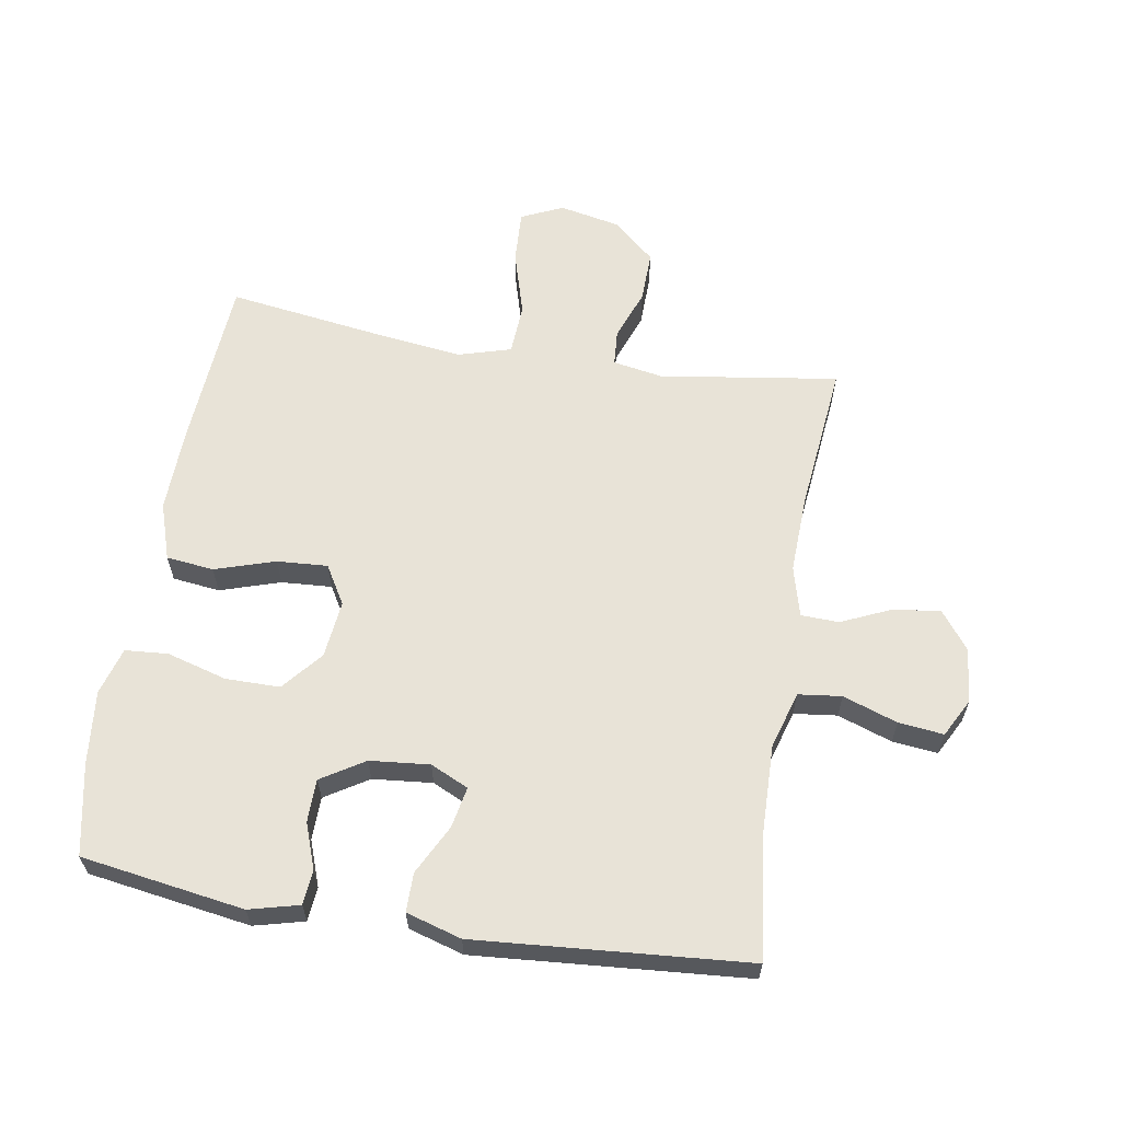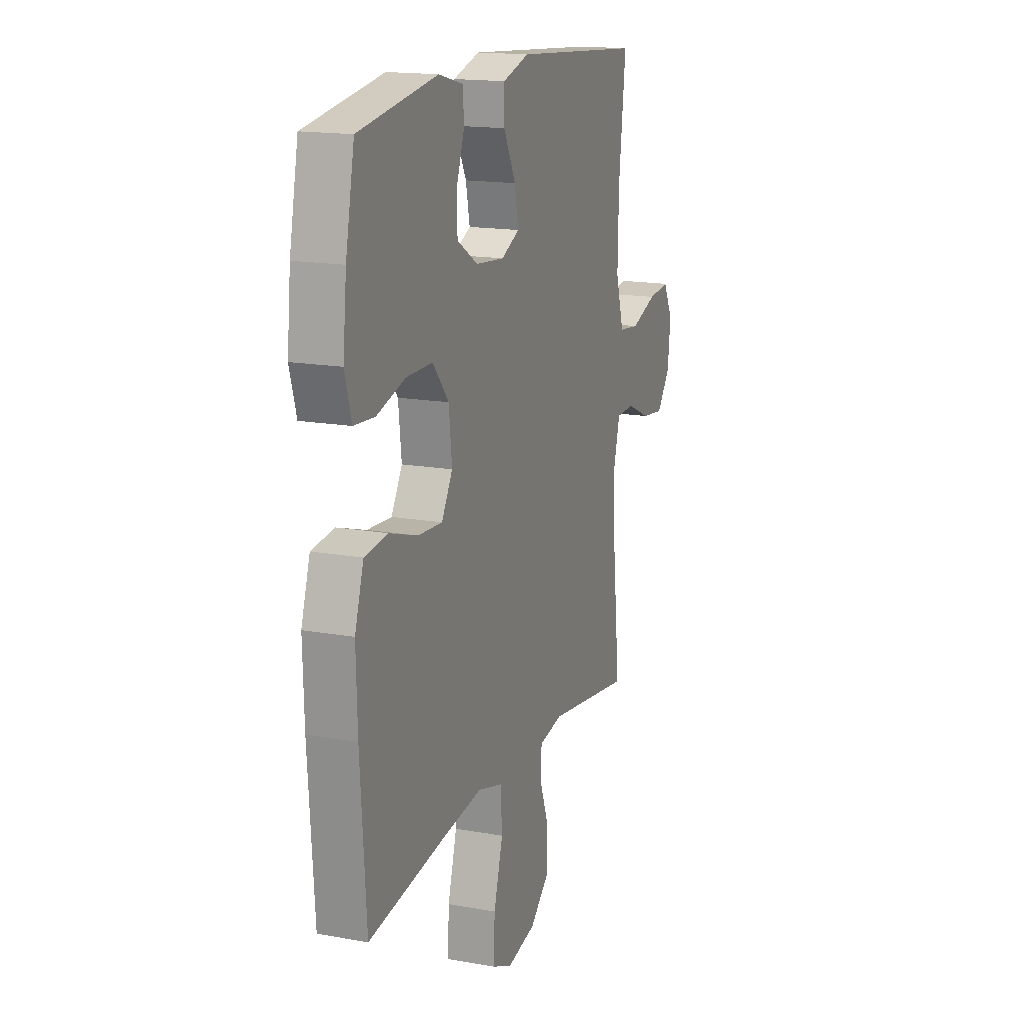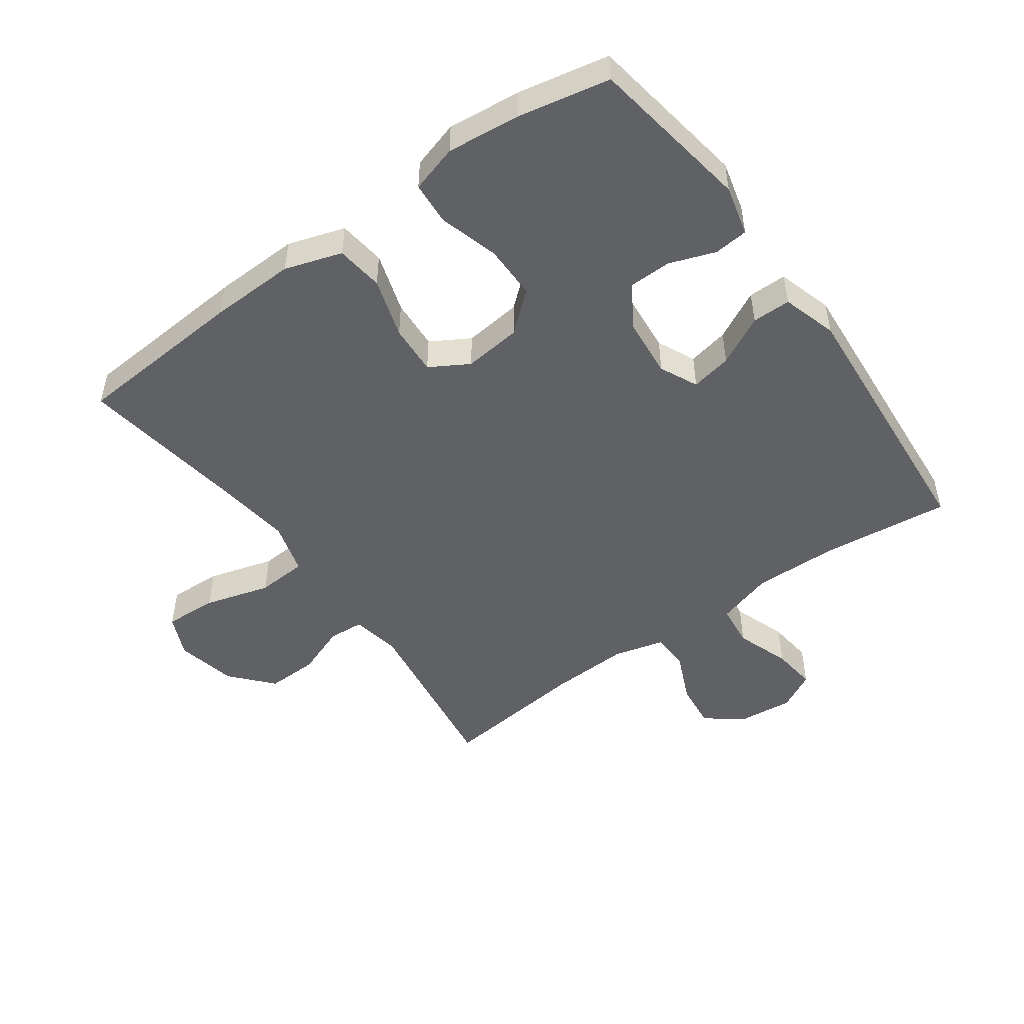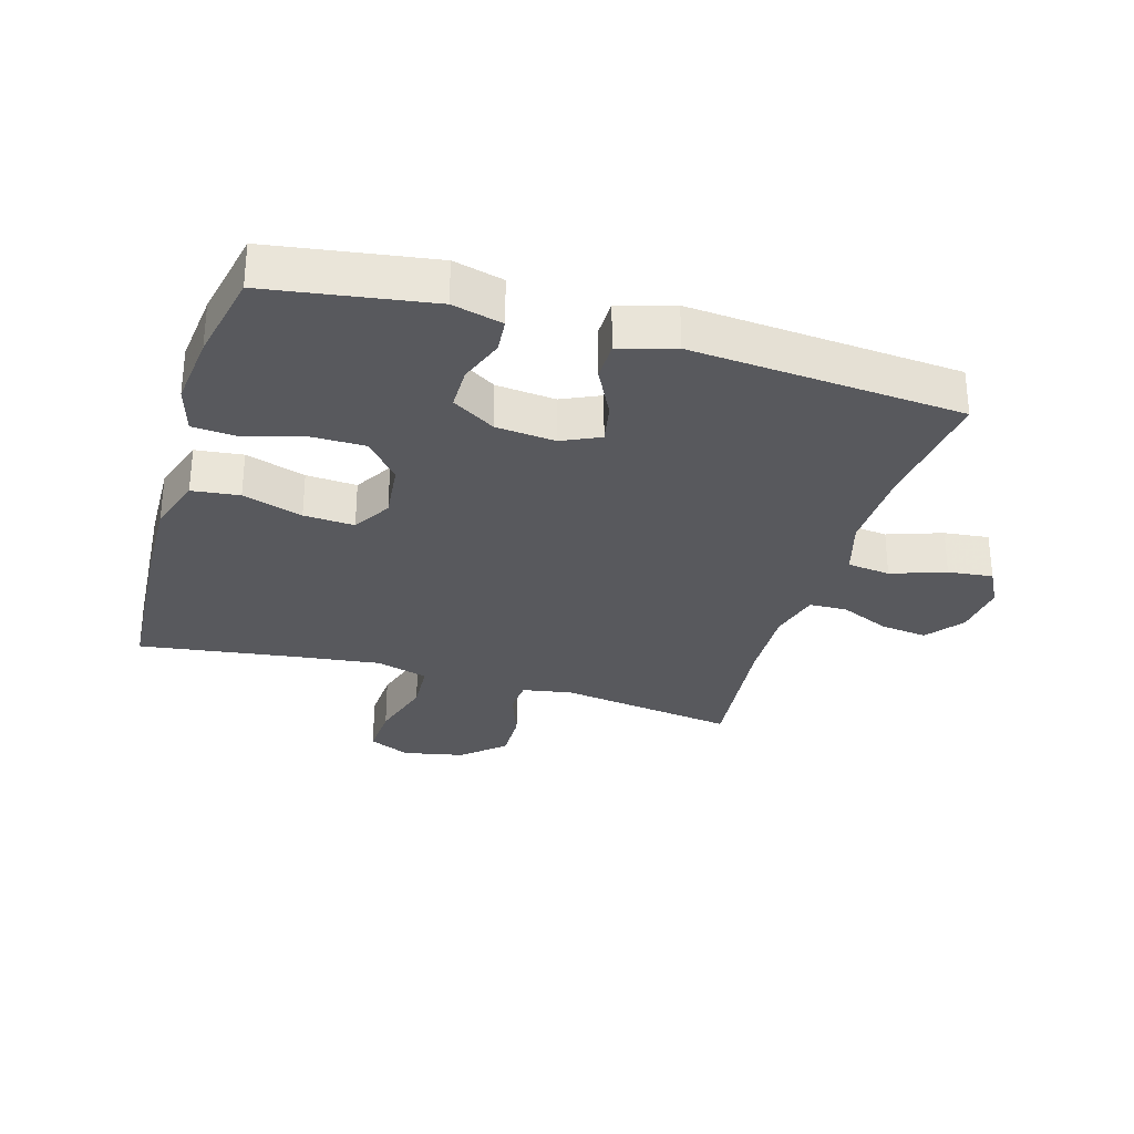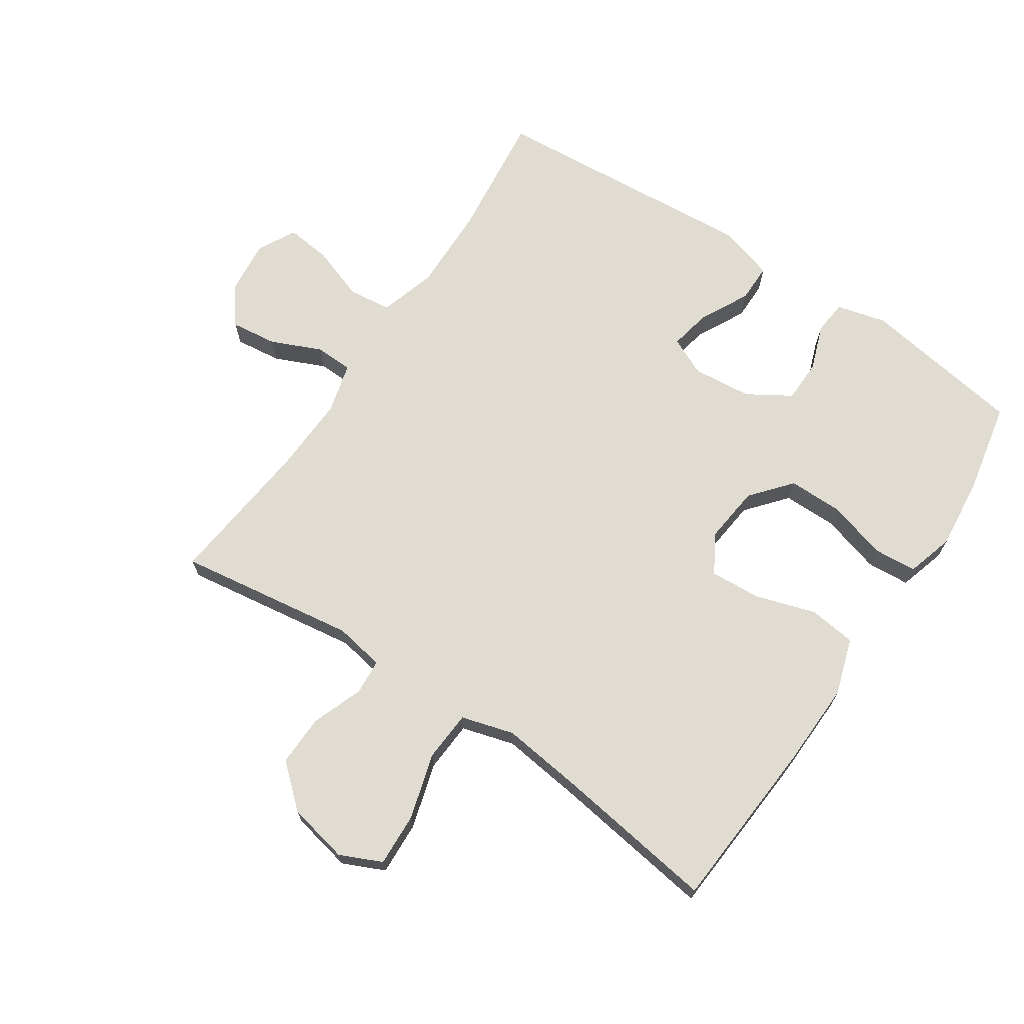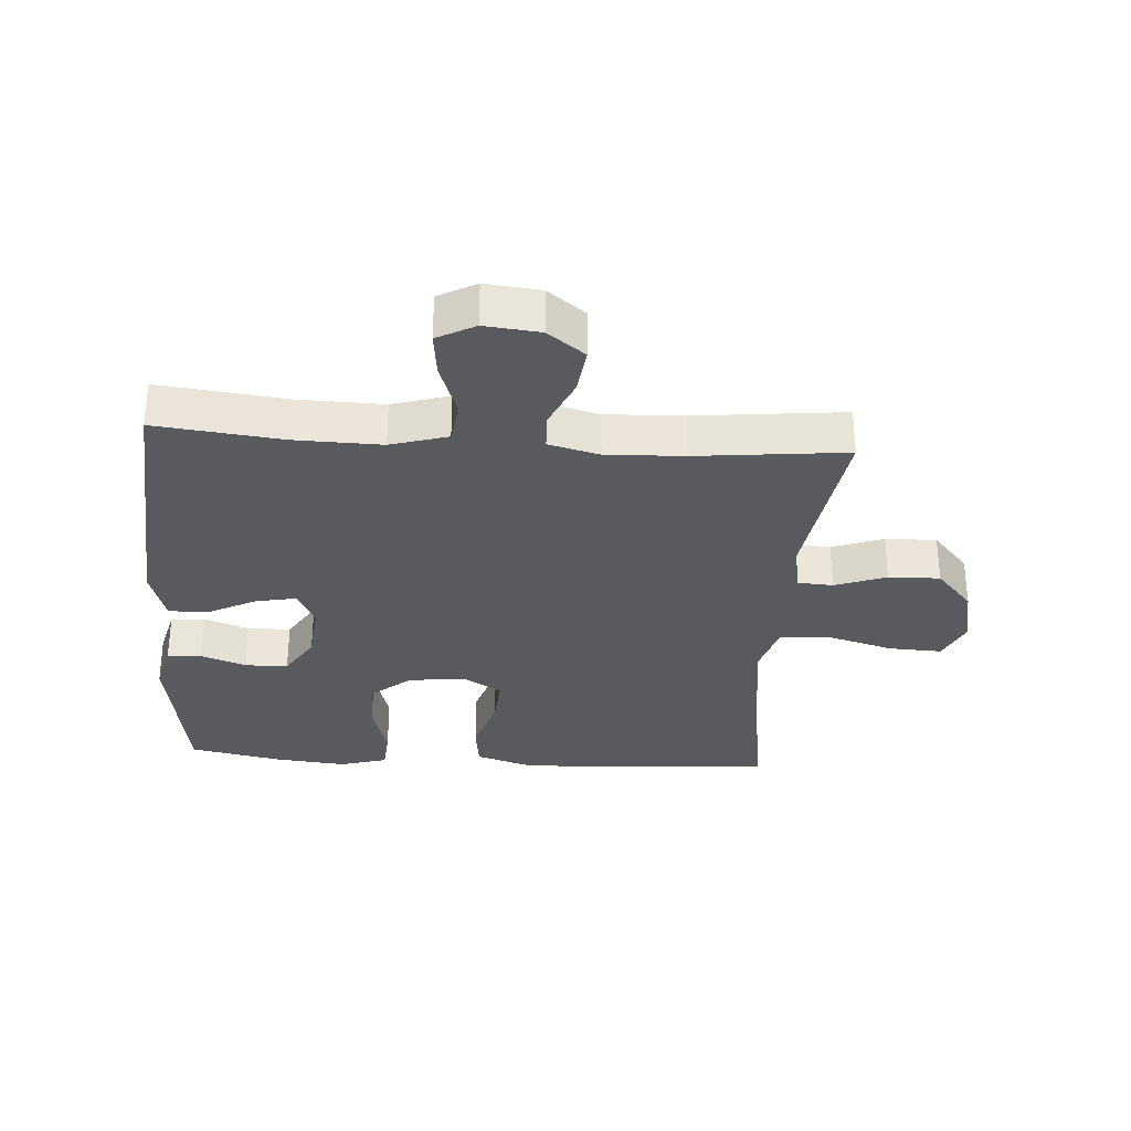
<metadata>
{"format":"obj","ext":"obj","renderer":"f3d","projection":"perspective","resolution":1024,"background":"white","views":[{"elev":61.6,"azim":9.3,"up":"+Y"},{"elev":16.3,"azim":-69.7,"up":"+Z"},{"elev":-49.3,"azim":-54.2,"up":"+Y"},{"elev":-30.1,"azim":-16.6,"up":"+Y"},{"elev":69.2,"azim":-146.2,"up":"+Y"},{"elev":-31.4,"azim":86.1,"up":"+Y"}]}
</metadata>
<code>
v -0.5 0.07 0.5
v -0.243 0.07 0.54
v -0.164 0.07 0.52
v -0.159 0.07 0.466
v -0.185 0.07 0.394
v -0.184 0.07 0.326
v -0.116 0.07 0.284
v -0.022 0.07 0.275
v 0.038 0.07 0.303
v 0.025 0.07 0.368
v -0.015 0.07 0.446
v -0.015 0.07 0.507
v 0.072 0.07 0.533
v 0.5 0.07 0.5
v 0.477 0.07 0.299
v 0.474 0.07 0.163
v 0.501 0.07 0.073
v 0.569 0.07 0.065
v 0.655 0.07 0.095
v 0.726 0.07 0.103
v 0.758 0.07 0.043
v 0.749 0.07 -0.044
v 0.704 0.07 -0.103
v 0.63 0.07 -0.094
v 0.551 0.07 -0.059
v 0.491 0.07 -0.061
v 0.47 0.07 -0.141
v 0.475 0.07 -0.265
v 0.5 0.07 -0.5
v 0.218 0.07 -0.459
v 0.139 0.07 -0.473
v 0.135 0.07 -0.529
v 0.165 0.07 -0.61
v 0.167 0.07 -0.691
v 0.101 0.07 -0.749
v 0.005 0.07 -0.769
v -0.061 0.07 -0.739
v -0.057 0.07 -0.655
v -0.027 0.07 -0.551
v -0.032 0.07 -0.471
v -0.115 0.07 -0.447
v -0.243 0.07 -0.463
v -0.5 0.07 -0.5
v -0.519 0.07 -0.227
v -0.523 0.07 -0.092
v -0.494 0.07 -0.002
v -0.419 0.07 0.007
v -0.324 0.07 -0.023
v -0.244 0.07 -0.028
v -0.208 0.07 0.033
v -0.218 0.07 0.124
v -0.271 0.07 0.187
v -0.357 0.07 0.187
v -0.451 0.07 0.16
v -0.519 0.07 0.165
v -0.541 0.07 0.24
v -0.529 0.07 0.356
v -0.5 0 0.5
v -0.243 0 0.54
v -0.164 0 0.52
v -0.159 0 0.466
v -0.185 0 0.394
v -0.184 0 0.326
v -0.116 0 0.284
v -0.022 0 0.275
v 0.038 0 0.303
v 0.025 0 0.368
v -0.015 0 0.446
v -0.015 0 0.507
v 0.072 0 0.533
v 0.5 0 0.5
v 0.477 0 0.299
v 0.474 0 0.163
v 0.501 0 0.073
v 0.569 0 0.065
v 0.655 0 0.095
v 0.726 0 0.103
v 0.758 0 0.043
v 0.749 0 -0.044
v 0.704 0 -0.103
v 0.63 0 -0.094
v 0.551 0 -0.059
v 0.491 0 -0.061
v 0.47 0 -0.141
v 0.475 0 -0.265
v 0.5 0 -0.5
v 0.218 0 -0.459
v 0.139 0 -0.473
v 0.135 0 -0.529
v 0.165 0 -0.61
v 0.167 0 -0.691
v 0.101 0 -0.749
v 0.005 0 -0.769
v -0.061 0 -0.739
v -0.057 0 -0.655
v -0.027 0 -0.551
v -0.032 0 -0.471
v -0.115 0 -0.447
v -0.243 0 -0.463
v -0.5 0 -0.5
v -0.519 0 -0.227
v -0.523 0 -0.092
v -0.494 0 -0.002
v -0.419 0 0.007
v -0.324 0 -0.023
v -0.244 0 -0.028
v -0.208 0 0.033
v -0.218 0 0.124
v -0.271 0 0.187
v -0.357 0 0.187
v -0.451 0 0.16
v -0.519 0 0.165
v -0.541 0 0.24
v -0.529 0 0.356
f 3 4 5
f 2 3 5
f 1 2 5
f 57 1 5
f 56 57 5
f 55 56 5
f 54 55 5
f 53 54 5
f 52 53 5 6
f 51 52 6 7
f 50 51 7 8
f 49 50 8 9
f 46 47 48
f 45 46 48
f 44 45 48
f 43 44 48
f 42 43 48
f 41 42 48 49
f 40 41 49 9
f 37 38 39
f 36 37 39
f 35 36 39
f 34 35 39
f 33 34 39
f 32 33 39
f 39 40 9
f 32 39 9
f 31 32 9
f 28 29 30
f 30 31 9
f 28 30 9
f 27 28 9
f 23 24 25
f 22 23 25
f 21 22 25
f 20 21 25
f 19 20 25
f 18 19 25
f 17 18 25 26
f 27 9 10
f 26 27 10
f 17 26 10
f 16 17 10
f 13 14 15
f 13 15 16
f 12 13 16
f 11 12 16
f 10 11 16
f 62 61 60
f 62 60 59
f 62 59 58
f 62 58 114
f 62 114 113
f 62 113 112
f 62 112 111
f 62 111 110
f 63 62 110 109
f 64 63 109 108
f 65 64 108 107
f 66 65 107 106
f 105 104 103
f 105 103 102
f 105 102 101
f 105 101 100
f 105 100 99
f 106 105 99 98
f 66 106 98 97
f 96 95 94
f 96 94 93
f 96 93 92
f 96 92 91
f 96 91 90
f 96 90 89
f 66 97 96
f 66 96 89
f 66 89 88
f 87 86 85
f 66 88 87
f 66 87 85
f 66 85 84
f 82 81 80
f 82 80 79
f 82 79 78
f 82 78 77
f 82 77 76
f 82 76 75
f 83 82 75 74
f 67 66 84
f 67 84 83
f 67 83 74
f 67 74 73
f 72 71 70
f 73 72 70
f 73 70 69
f 73 69 68
f 73 68 67
f 1 58 59 2
f 2 59 60 3
f 3 60 61 4
f 4 61 62 5
f 5 62 63 6
f 6 63 64 7
f 7 64 65 8
f 8 65 66 9
f 9 66 67 10
f 10 67 68 11
f 11 68 69 12
f 12 69 70 13
f 13 70 71 14
f 14 71 72 15
f 15 72 73 16
f 16 73 74 17
f 17 74 75 18
f 18 75 76 19
f 19 76 77 20
f 20 77 78 21
f 21 78 79 22
f 22 79 80 23
f 23 80 81 24
f 24 81 82 25
f 25 82 83 26
f 26 83 84 27
f 27 84 85 28
f 28 85 86 29
f 29 86 87 30
f 30 87 88 31
f 31 88 89 32
f 32 89 90 33
f 33 90 91 34
f 34 91 92 35
f 35 92 93 36
f 36 93 94 37
f 37 94 95 38
f 38 95 96 39
f 39 96 97 40
f 40 97 98 41
f 41 98 99 42
f 42 99 100 43
f 43 100 101 44
f 44 101 102 45
f 45 102 103 46
f 46 103 104 47
f 47 104 105 48
f 48 105 106 49
f 49 106 107 50
f 50 107 108 51
f 51 108 109 52
f 52 109 110 53
f 53 110 111 54
f 54 111 112 55
f 55 112 113 56
f 56 113 114 57
f 57 114 58 1

</code>
